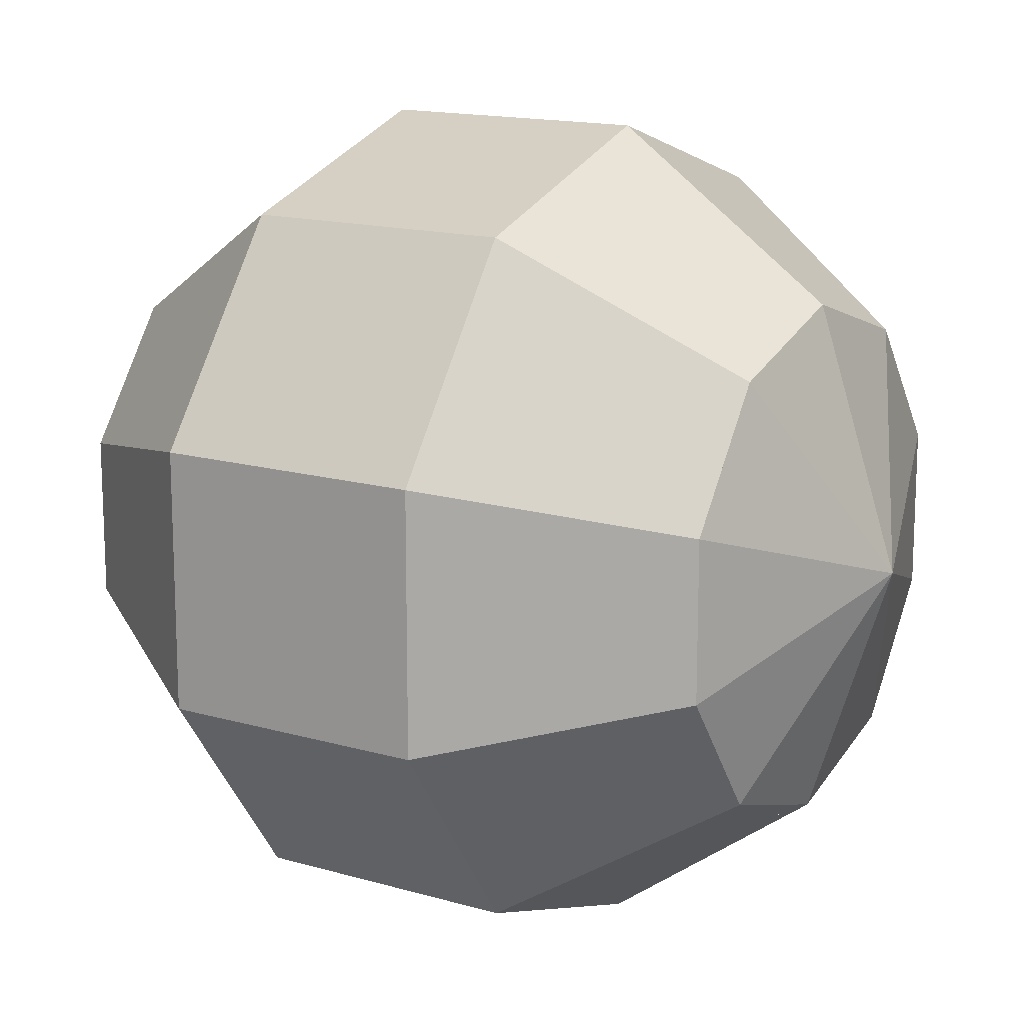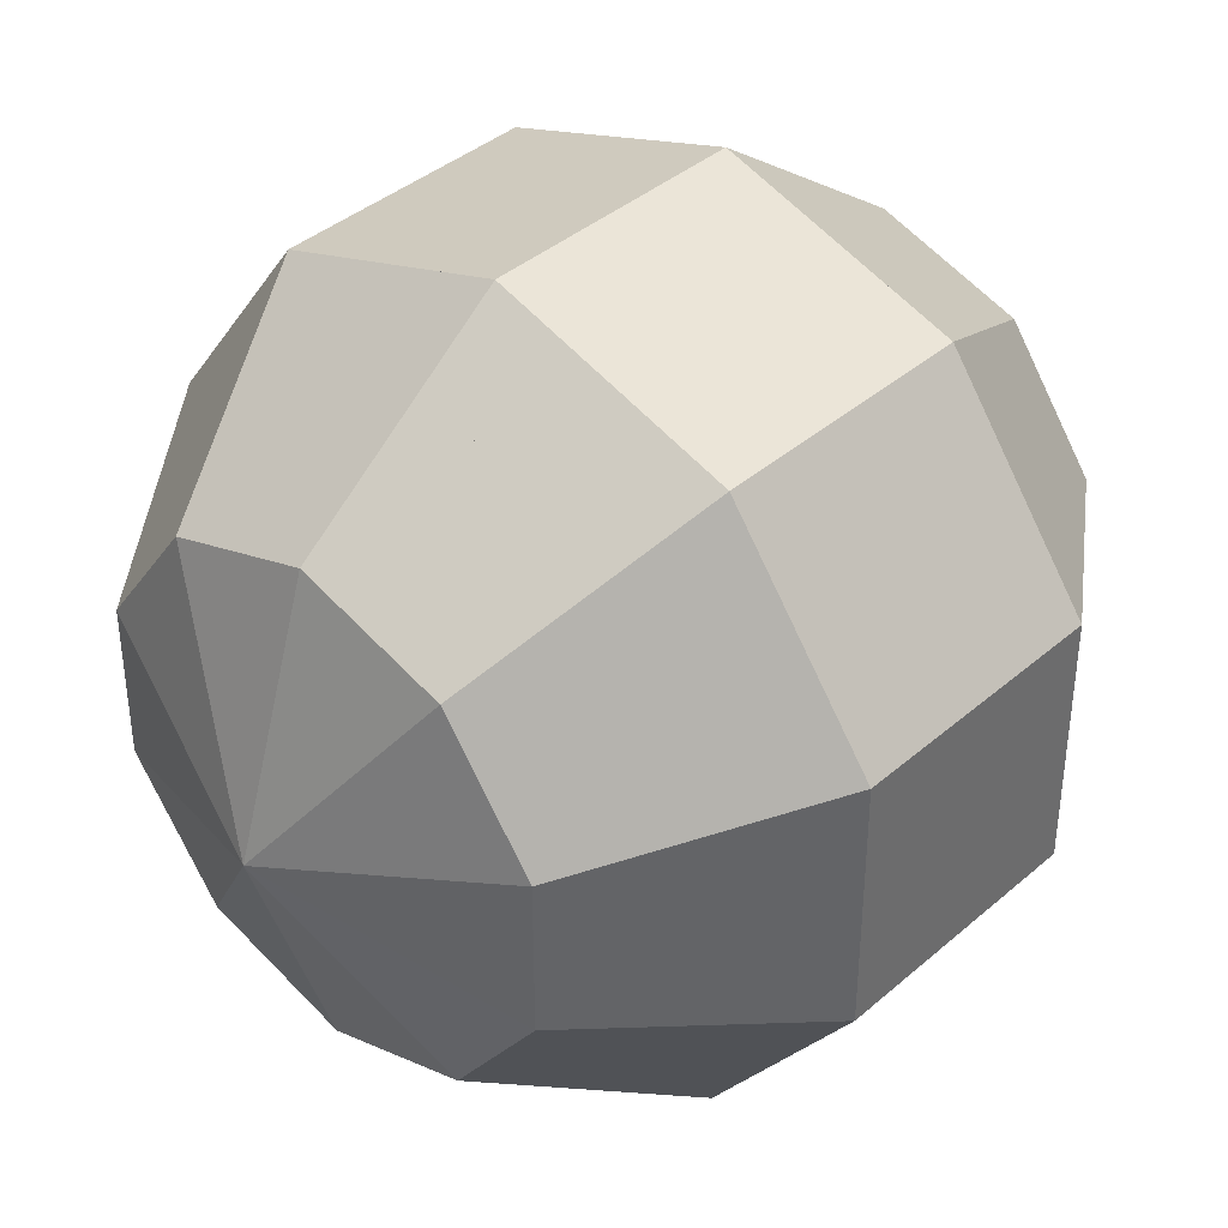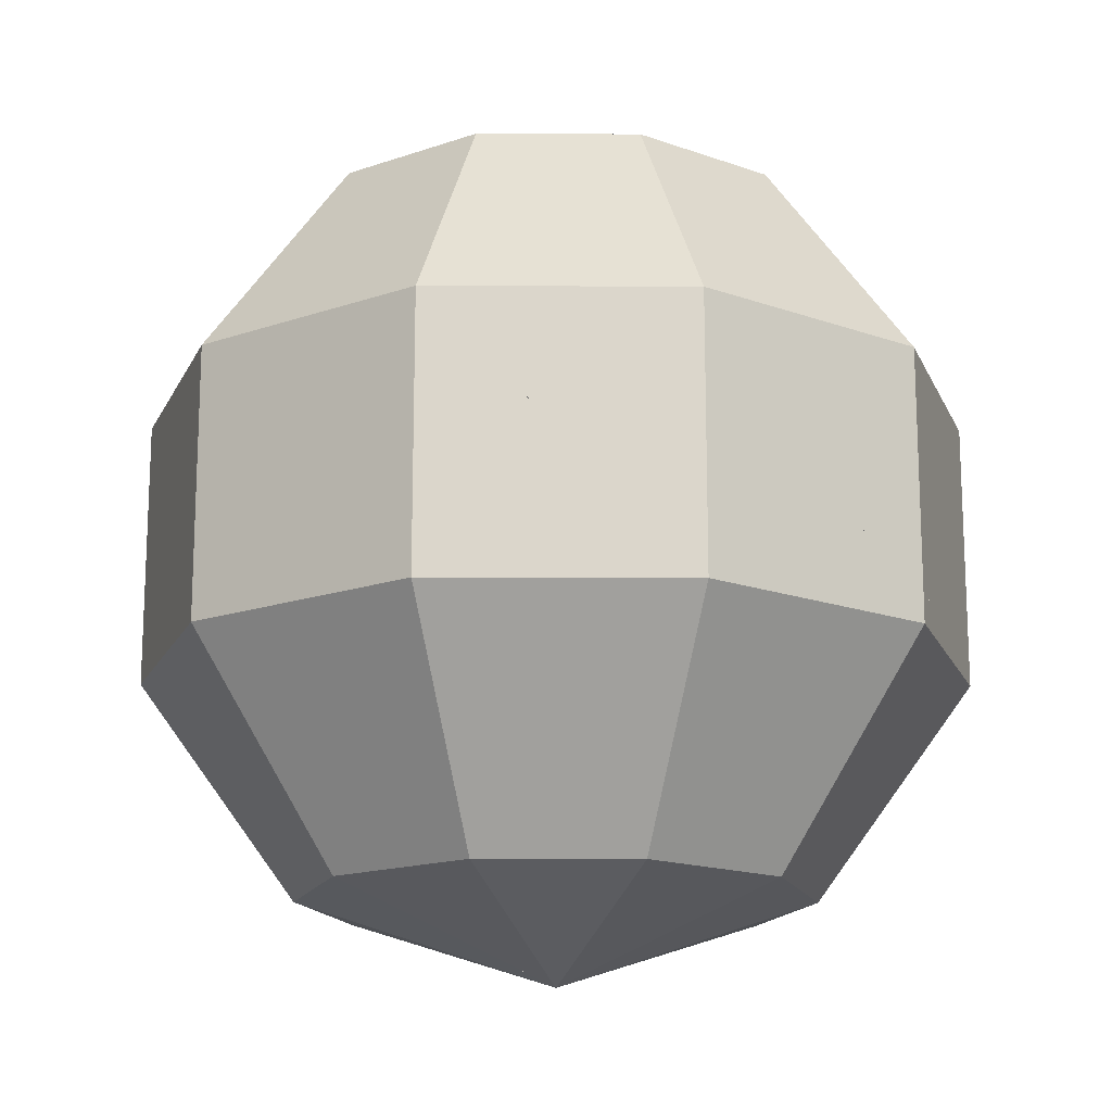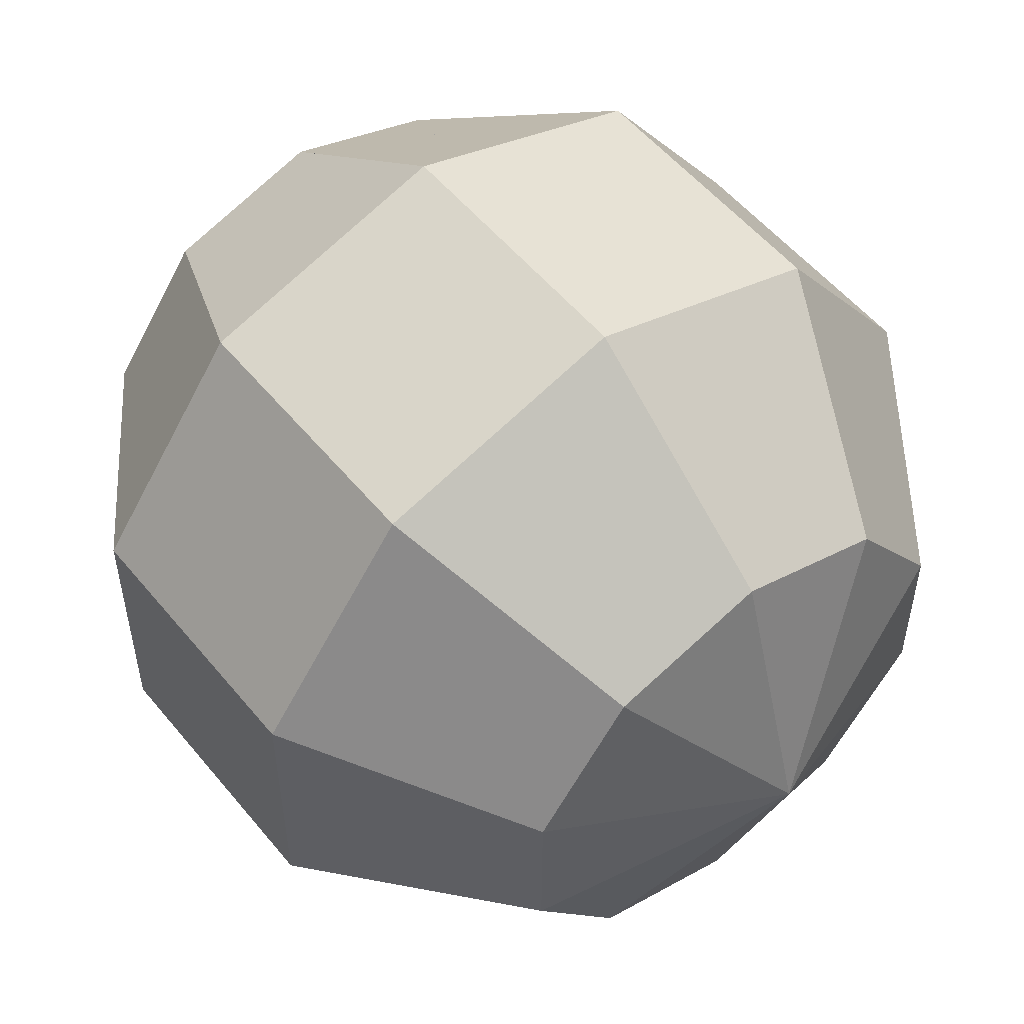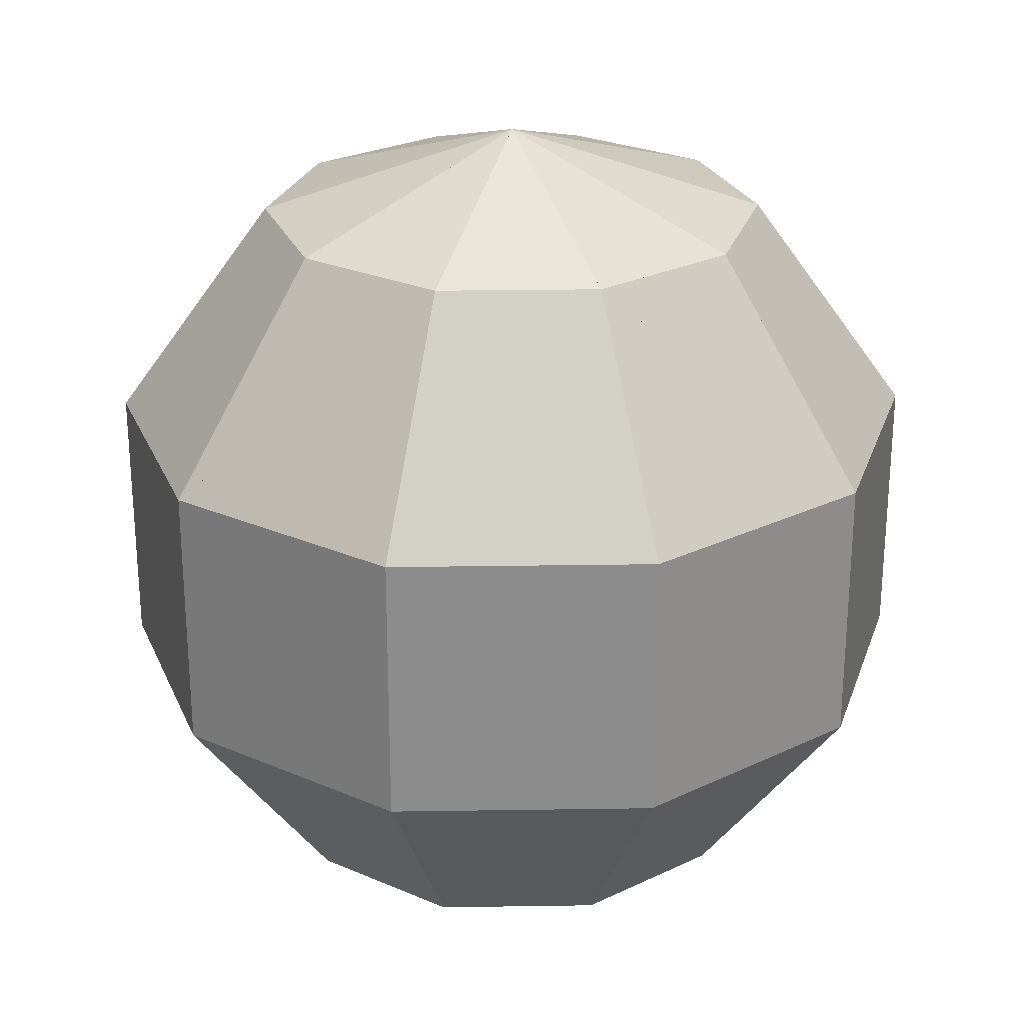
<metadata>
{"format":"obj","ext":"obj","renderer":"f3d","projection":"perspective","resolution":1024,"background":"white","views":[{"elev":14.9,"azim":-57.9,"up":"+Z"},{"elev":39.3,"azim":43.0,"up":"+Z"},{"elev":-16.3,"azim":-126.5,"up":"+Y"},{"elev":54.0,"azim":-38.5,"up":"+Z"},{"elev":25.8,"azim":16.6,"up":"+Y"}]}
</metadata>
<code>
v  -11.51 26.95 -15.84
v  -0 26.95 -19.58
v  0 33.32 -0
v  -0 0 -0
v  -18.62 26.95 6.051
v  0 33.32 -0
v  -11.51 26.95 15.84
v  -0 0 -0
v  0 33.32 -0
v  -0 26.95 -19.58
v  11.51 26.95 -15.84
v  -0 0 -0
v  -30.13 -10.3 9.791
v  -30.13 10.3 -9.791
v  -30.13 10.3 9.791
v  -0 0 -0
v  -18.62 10.3 -25.63
v  -30.13 -10.3 -9.791
v  -18.62 -10.3 -25.63
v  -0 0 -0
v  -18.62 10.3 25.63
v  -30.13 -10.3 9.791
v  -30.13 10.3 9.791
v  -0 0 -0
v  -11.51 -26.95 -15.84
v  -30.13 -10.3 -9.791
v  -0 0 -0
v  -18.62 -10.3 -25.63
v  -11.51 26.95 -15.84
v  -18.62 10.3 -25.63
v  -0 26.95 -19.58
v  -0 0 -0
v  -18.62 10.3 25.63
v  -18.62 26.95 6.051
v  -11.51 26.95 15.84
v  -0 0 -0
v  -18.62 -10.3 -25.63
v  -0 -10.3 -31.69
v  -18.62 10.3 -25.63
v  -0 0 -0
v  -18.62 -26.95 6.051
v  -18.62 -10.3 25.63
v  -11.51 -26.95 15.84
v  -0 0 -0
v  -18.62 26.95 6.051
v  -30.13 10.3 -9.791
v  -0 0 -0
v  -30.13 10.3 9.791
v  -30.13 -10.3 9.791
v  -18.62 10.3 25.63
v  -18.62 -10.3 25.63
v  -0 0 -0
v  0 -10.3 31.69
v  -18.62 -10.3 25.63
v  -18.62 10.3 25.63
v  -0 0 -0
v  0 26.95 19.58
v  -18.62 10.3 25.63
v  -11.51 26.95 15.84
v  -0 0 -0
v  -18.62 26.95 6.051
v  -18.62 26.95 -6.051
v  0 33.32 -0
v  -0 0 -0
v  -18.62 -10.3 25.63
v  0 -26.95 19.58
v  -11.51 -26.95 15.84
v  -0 0 -0
v  11.51 26.95 15.84
v  0 33.32 -0
v  18.62 26.95 6.051
v  -0 0 -0
v  18.62 -26.95 6.051
v  11.51 -26.95 15.84
v  30.13 -10.3 9.791
v  -0 0 -0
v  18.62 10.3 25.63
v  30.13 -10.3 9.791
v  18.62 -10.3 25.63
v  -0 0 -0
v  -18.62 -10.3 -25.63
v  -11.51 -26.95 -15.84
v  -0 -26.95 -19.58
v  -0 0 -0
v  -18.62 -26.95 6.051
v  -18.62 -10.3 25.63
v  -0 0 -0
v  -30.13 -10.3 9.791
v  0 -33.32 -0
v  0 -26.95 19.58
v  11.51 -26.95 15.84
v  -0 0 -0
v  18.62 26.95 6.051
v  30.13 10.3 9.791
v  11.51 26.95 15.84
v  -0 0 -0
v  0 26.95 19.58
v  0 10.3 31.69
v  -18.62 10.3 25.63
v  -0 0 -0
v  30.13 -10.3 9.791
v  11.51 -26.95 15.84
v  18.62 -10.3 25.63
v  -0 0 -0
v  18.62 10.3 25.63
v  11.51 26.95 15.84
v  30.13 10.3 9.791
v  -0 0 -0
v  11.51 -26.95 15.84
v  0 -26.95 19.58
v  0 -10.3 31.69
v  -0 0 -0
v  0 -26.95 19.58
v  -18.62 -10.3 25.63
v  0 -10.3 31.69
v  -0 0 -0
v  30.13 -10.3 9.791
v  18.62 10.3 25.63
v  30.13 10.3 9.791
v  -0 0 -0
v  30.13 10.3 9.791
v  18.62 26.95 6.051
v  18.62 26.95 -6.051
v  -0 0 -0
v  -11.51 26.95 15.84
v  0 33.32 -0
v  0 26.95 19.58
v  -0 0 -0
v  0 -10.3 31.69
v  18.62 -10.3 25.63
v  11.51 -26.95 15.84
v  -0 0 -0
v  -18.62 -26.95 6.051
v  -30.13 -10.3 -9.791
v  -0 0 -0
v  -18.62 -26.95 -6.051
v  -11.51 -26.95 15.84
v  0 -26.95 19.58
v  0 -33.32 -0
v  -0 0 -0
v  11.51 26.95 15.84
v  18.62 10.3 25.63
v  0 26.95 19.58
v  -0 0 -0
v  0 26.95 19.58
v  0 33.32 -0
v  11.51 26.95 15.84
v  -0 0 -0
v  -18.62 26.95 -6.051
v  -11.51 26.95 -15.84
v  0 33.32 -0
v  -0 0 -0
v  -18.62 -26.95 6.051
v  -30.13 -10.3 -9.791
v  -30.13 -10.3 9.791
v  -0 0 -0
v  18.62 26.95 6.051
v  0 33.32 -0
v  18.62 26.95 -6.051
v  -0 0 -0
v  0 33.32 -0
v  11.51 26.95 -15.84
v  18.62 26.95 -6.051
v  -0 0 -0
v  11.51 26.95 -15.84
v  18.62 10.3 -25.63
v  18.62 26.95 -6.051
v  -0 0 -0
v  -18.62 26.95 6.051
v  -30.13 10.3 -9.791
v  -18.62 26.95 -6.051
v  -0 0 -0
v  -18.62 26.95 6.051
v  -18.62 10.3 25.63
v  -30.13 10.3 9.791
v  -0 0 -0
v  -30.13 -10.3 9.791
v  -30.13 -10.3 -9.791
v  -30.13 10.3 -9.791
v  -0 0 -0
v  -30.13 -10.3 -9.791
v  -18.62 10.3 -25.63
v  -30.13 10.3 -9.791
v  -0 0 -0
v  18.62 -10.3 -25.63
v  -0 -26.95 -19.58
v  -0 0 -0
v  -0 -10.3 -31.69
v  0 -33.32 -0
v  11.51 -26.95 15.84
v  18.62 -26.95 6.051
v  -0 0 -0
v  30.13 -10.3 -9.791
v  30.13 -10.3 9.791
v  30.13 10.3 9.791
v  -0 0 -0
v  30.13 10.3 -9.791
v  18.62 -10.3 -25.63
v  -0 0 -0
v  18.62 10.3 -25.63
v  -18.62 10.3 -25.63
v  -18.62 26.95 -6.051
v  -30.13 10.3 -9.791
v  -0 0 -0
v  -18.62 26.95 -6.051
v  -18.62 10.3 -25.63
v  -11.51 26.95 -15.84
v  -0 0 -0
v  0 -10.3 31.69
v  -18.62 10.3 25.63
v  0 10.3 31.69
v  -0 0 -0
v  -11.51 -26.95 -15.84
v  -30.13 -10.3 -9.791
v  -18.62 -26.95 -6.051
v  -0 0 -0
v  -18.62 -26.95 -6.051
v  0 -33.32 -0
v  -11.51 -26.95 -15.84
v  -0 0 -0
v  -0 10.3 -31.69
v  -18.62 10.3 -25.63
v  -0 -10.3 -31.69
v  -0 0 -0
v  -0 -26.95 -19.58
v  -0 -10.3 -31.69
v  -18.62 -10.3 -25.63
v  -0 0 -0
v  -0 26.95 -19.58
v  18.62 10.3 -25.63
v  11.51 26.95 -15.84
v  -0 0 -0
v  30.13 -10.3 9.791
v  30.13 -10.3 -9.791
v  18.62 -26.95 -6.051
v  -0 0 -0
v  18.62 -10.3 -25.63
v  18.62 -26.95 -6.051
v  30.13 -10.3 -9.791
v  -0 0 -0
v  30.13 -10.3 -9.791
v  30.13 10.3 9.791
v  30.13 10.3 -9.791
v  -0 0 -0
v  30.13 10.3 9.791
v  18.62 26.95 -6.051
v  30.13 10.3 -9.791
v  -0 0 -0
v  18.62 10.3 25.63
v  18.62 -10.3 25.63
v  0 -10.3 31.69
v  -0 0 -0
v  18.62 -26.95 -6.051
v  18.62 -26.95 6.051
v  30.13 -10.3 9.791
v  -0 0 -0
v  -18.62 -26.95 6.051
v  0 -33.32 -0
v  -18.62 -26.95 -6.051
v  -0 0 -0
v  -18.62 -26.95 6.051
v  -11.51 -26.95 15.84
v  0 -33.32 -0
v  -0 0 -0
v  0 10.3 31.69
v  0 26.95 19.58
v  18.62 10.3 25.63
v  -0 0 -0
v  18.62 10.3 25.63
v  0 -10.3 31.69
v  0 10.3 31.69
v  -0 0 -0
v  0 -33.32 -0
v  -0 -26.95 -19.58
v  -11.51 -26.95 -15.84
v  -0 0 -0
v  -0 -26.95 -19.58
v  0 -33.32 -0
v  11.51 -26.95 -15.84
v  -0 0 -0
v  18.62 -26.95 -6.051
v  18.62 -10.3 -25.63
v  11.51 -26.95 -15.84
v  -0 0 -0
v  18.62 -10.3 -25.63
v  -0 -26.95 -19.58
v  11.51 -26.95 -15.84
v  -0 0 -0
v  -0 10.3 -31.69
v  -0 26.95 -19.58
v  -18.62 10.3 -25.63
v  -0 0 -0
v  -0 10.3 -31.69
v  -0 -10.3 -31.69
v  18.62 10.3 -25.63
v  -0 0 -0
v  18.62 26.95 -6.051
v  18.62 10.3 -25.63
v  30.13 10.3 -9.791
v  -0 0 -0
v  18.62 10.3 -25.63
v  -0 -10.3 -31.69
v  18.62 -10.3 -25.63
v  -0 0 -0
v  30.13 10.3 -9.791
v  18.62 -10.3 -25.63
v  30.13 -10.3 -9.791
v  -0 0 -0
v  18.62 -26.95 -6.051
v  0 -33.32 -0
v  18.62 -26.95 6.051
v  -0 0 -0
v  0 -33.32 -0
v  18.62 -26.95 -6.051
v  11.51 -26.95 -15.84
v  -0 0 -0
v  -0 26.95 -19.58
v  -0 10.3 -31.69
v  18.62 10.3 -25.63
v  -0 0 -0
g Sphere001
f 1 2 4
f 1 3 2
f 2 3 4
f 1 4 3
f 5 6 8
f 5 7 6
f 6 7 8
f 5 8 7
f 9 10 12
f 9 11 10
f 10 11 12
f 9 12 11
f 13 14 16
f 13 15 14
f 14 15 16
f 13 16 15
f 17 18 20
f 17 19 18
f 18 19 20
f 17 20 19
f 21 22 24
f 21 23 22
f 22 23 24
f 21 24 23
f 25 26 28
f 25 27 26
f 26 27 28
f 25 28 27
f 29 30 32
f 29 31 30
f 30 31 32
f 29 32 31
f 33 34 36
f 33 35 34
f 34 35 36
f 33 36 35
f 37 38 40
f 37 39 38
f 38 39 40
f 37 40 39
f 41 42 44
f 41 43 42
f 42 43 44
f 41 44 43
f 45 46 48
f 45 47 46
f 46 47 48
f 45 48 47
f 49 50 52
f 49 51 50
f 50 51 52
f 49 52 51
f 53 54 56
f 53 55 54
f 54 55 56
f 53 56 55
f 57 58 60
f 57 59 58
f 58 59 60
f 57 60 59
f 61 62 64
f 61 63 62
f 62 63 64
f 61 64 63
f 65 66 68
f 65 67 66
f 66 67 68
f 65 68 67
f 69 70 72
f 69 71 70
f 70 71 72
f 69 72 71
f 73 74 76
f 73 75 74
f 74 75 76
f 73 76 75
f 77 78 80
f 77 79 78
f 78 79 80
f 77 80 79
f 81 82 84
f 81 83 82
f 82 83 84
f 81 84 83
f 85 86 88
f 85 87 86
f 86 87 88
f 85 88 87
f 89 90 92
f 89 91 90
f 90 91 92
f 89 92 91
f 93 94 96
f 93 95 94
f 94 95 96
f 93 96 95
f 97 98 100
f 97 99 98
f 98 99 100
f 97 100 99
f 101 102 104
f 101 103 102
f 102 103 104
f 101 104 103
f 105 106 108
f 105 107 106
f 106 107 108
f 105 108 107
f 109 110 112
f 109 111 110
f 110 111 112
f 109 112 111
f 113 114 116
f 113 115 114
f 114 115 116
f 113 116 115
f 117 118 120
f 117 119 118
f 118 119 120
f 117 120 119
f 121 122 124
f 121 123 122
f 122 123 124
f 121 124 123
f 125 126 128
f 125 127 126
f 126 127 128
f 125 128 127
f 129 130 132
f 129 131 130
f 130 131 132
f 129 132 131
f 133 134 136
f 133 135 134
f 134 135 136
f 133 136 135
f 137 138 140
f 137 139 138
f 138 139 140
f 137 140 139
f 141 142 144
f 141 143 142
f 142 143 144
f 141 144 143
f 145 146 148
f 145 147 146
f 146 147 148
f 145 148 147
f 149 150 152
f 149 151 150
f 150 151 152
f 149 152 151
f 153 154 156
f 153 155 154
f 154 155 156
f 153 156 155
f 157 158 160
f 157 159 158
f 158 159 160
f 157 160 159
f 161 162 164
f 161 163 162
f 162 163 164
f 161 164 163
f 165 166 168
f 165 167 166
f 166 167 168
f 165 168 167
f 169 170 172
f 169 171 170
f 170 171 172
f 169 172 171
f 173 174 176
f 173 175 174
f 174 175 176
f 173 176 175
f 177 178 180
f 177 179 178
f 178 179 180
f 177 180 179
f 181 182 184
f 181 183 182
f 182 183 184
f 181 184 183
f 185 186 188
f 185 187 186
f 186 187 188
f 185 188 187
f 189 190 192
f 189 191 190
f 190 191 192
f 189 192 191
f 193 194 196
f 193 195 194
f 194 195 196
f 193 196 195
f 197 198 200
f 197 199 198
f 198 199 200
f 197 200 199
f 201 202 204
f 201 203 202
f 202 203 204
f 201 204 203
f 205 206 208
f 205 207 206
f 206 207 208
f 205 208 207
f 209 210 212
f 209 211 210
f 210 211 212
f 209 212 211
f 213 214 216
f 213 215 214
f 214 215 216
f 213 216 215
f 217 218 220
f 217 219 218
f 218 219 220
f 217 220 219
f 221 222 224
f 221 223 222
f 222 223 224
f 221 224 223
f 225 226 228
f 225 227 226
f 226 227 228
f 225 228 227
f 229 230 232
f 229 231 230
f 230 231 232
f 229 232 231
f 233 234 236
f 233 235 234
f 234 235 236
f 233 236 235
f 237 238 240
f 237 239 238
f 238 239 240
f 237 240 239
f 241 242 244
f 241 243 242
f 242 243 244
f 241 244 243
f 245 246 248
f 245 247 246
f 246 247 248
f 245 248 247
f 249 250 252
f 249 251 250
f 250 251 252
f 249 252 251
f 253 254 256
f 253 255 254
f 254 255 256
f 253 256 255
f 257 258 260
f 257 259 258
f 258 259 260
f 257 260 259
f 261 262 264
f 261 263 262
f 262 263 264
f 261 264 263
f 265 266 268
f 265 267 266
f 266 267 268
f 265 268 267
f 269 270 272
f 269 271 270
f 270 271 272
f 269 272 271
f 273 274 276
f 273 275 274
f 274 275 276
f 273 276 275
f 277 278 280
f 277 279 278
f 278 279 280
f 277 280 279
f 281 282 284
f 281 283 282
f 282 283 284
f 281 284 283
f 285 286 288
f 285 287 286
f 286 287 288
f 285 288 287
f 289 290 292
f 289 291 290
f 290 291 292
f 289 292 291
f 293 294 296
f 293 295 294
f 294 295 296
f 293 296 295
f 297 298 300
f 297 299 298
f 298 299 300
f 297 300 299
f 301 302 304
f 301 303 302
f 302 303 304
f 301 304 303
f 305 306 308
f 305 307 306
f 306 307 308
f 305 308 307
f 309 310 312
f 309 311 310
f 310 311 312
f 309 312 311
f 313 314 316
f 313 315 314
f 314 315 316
f 313 316 315
f 317 318 320
f 317 319 318
f 318 319 320
f 317 320 319

</code>
